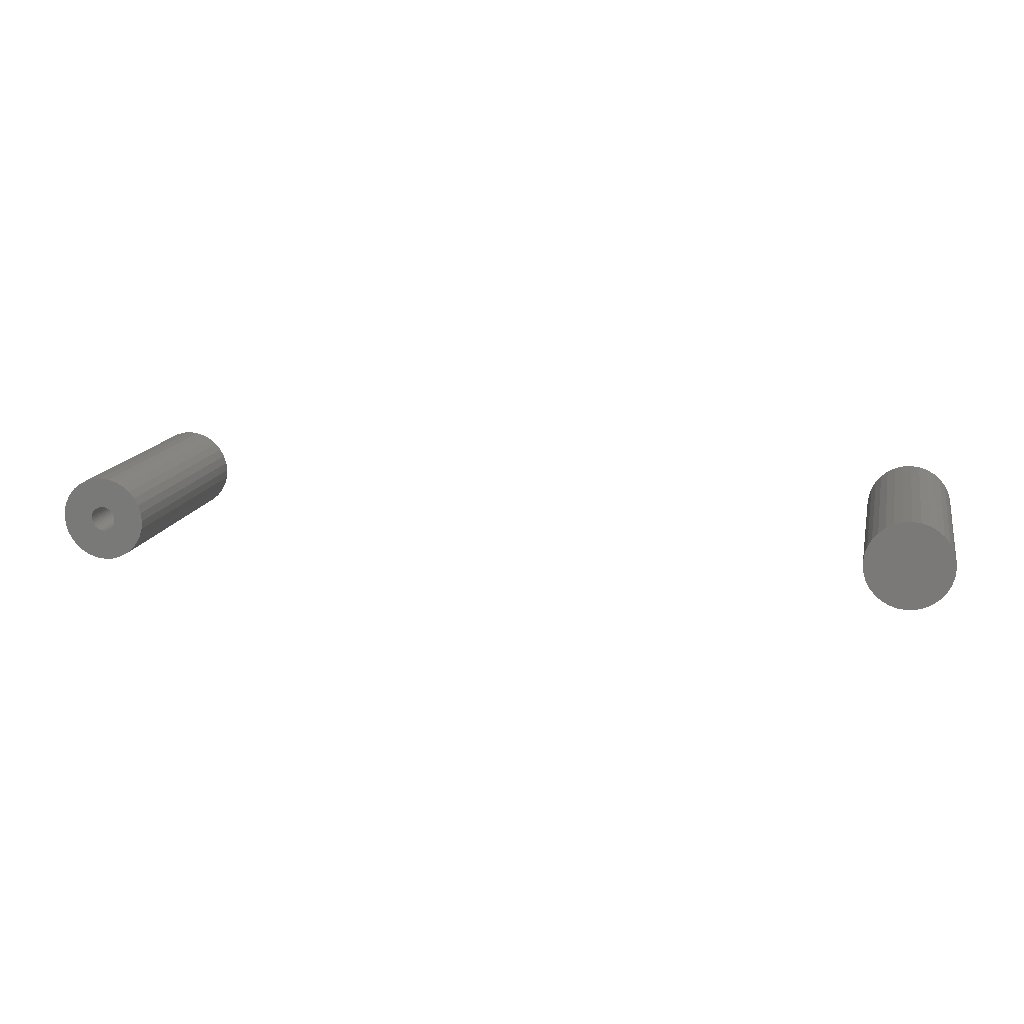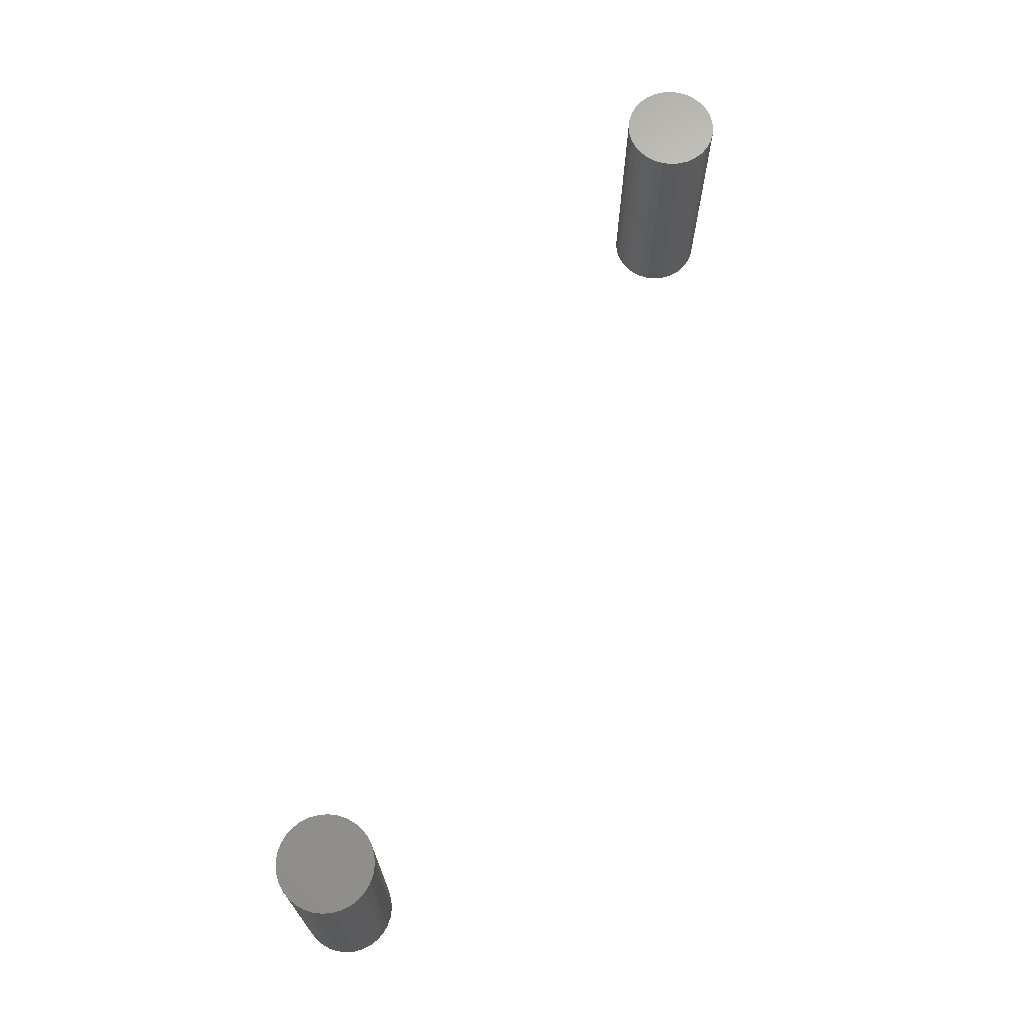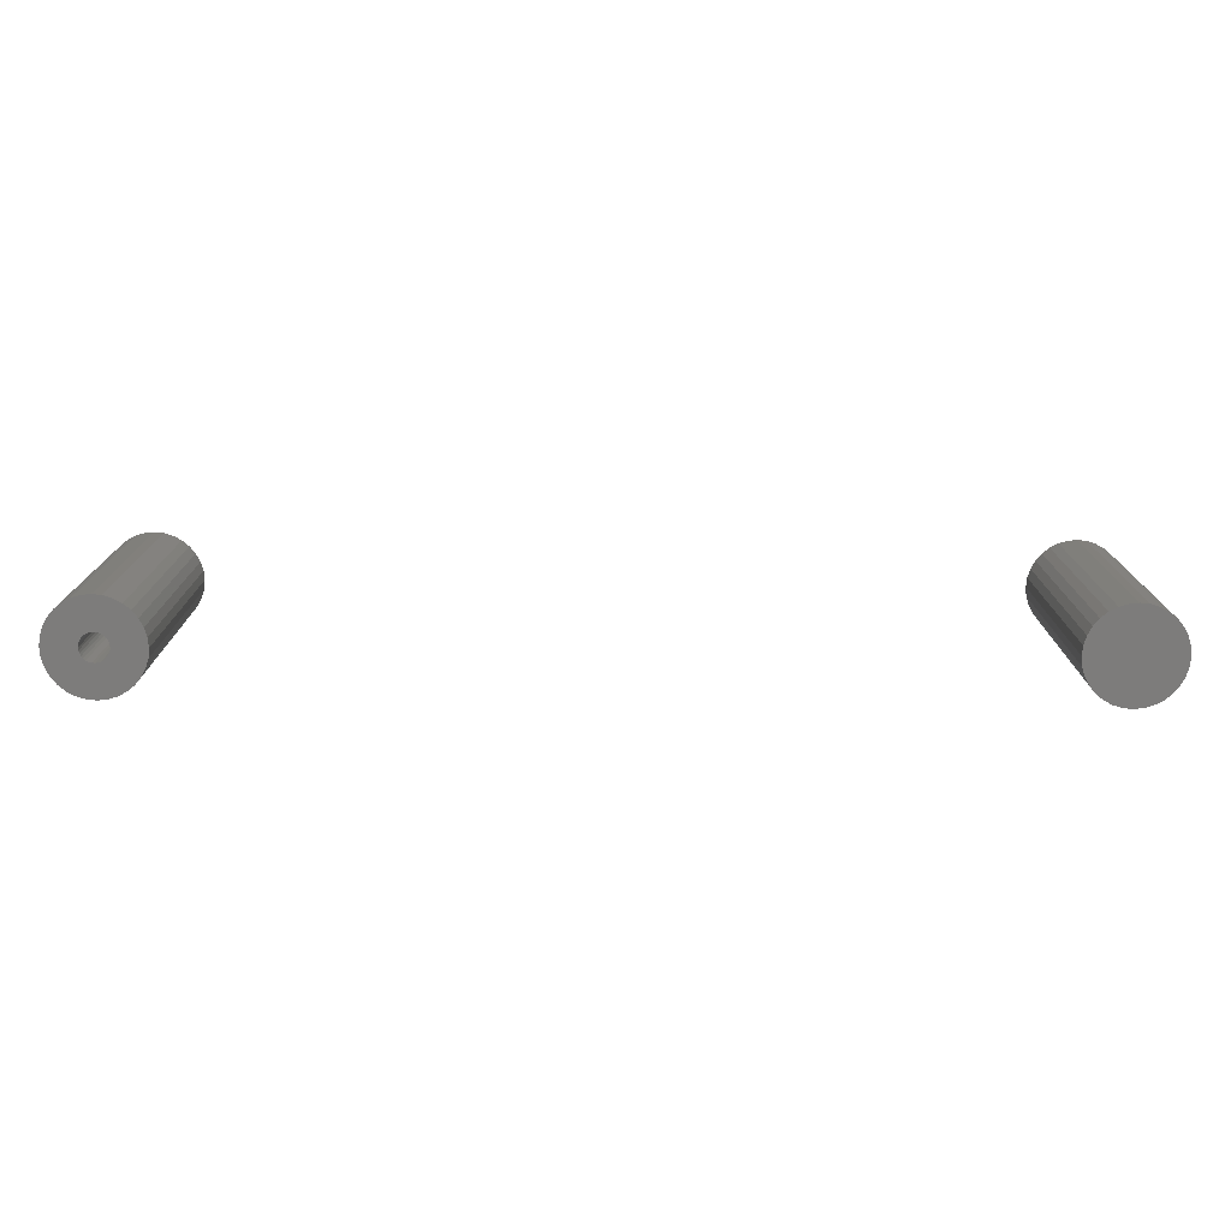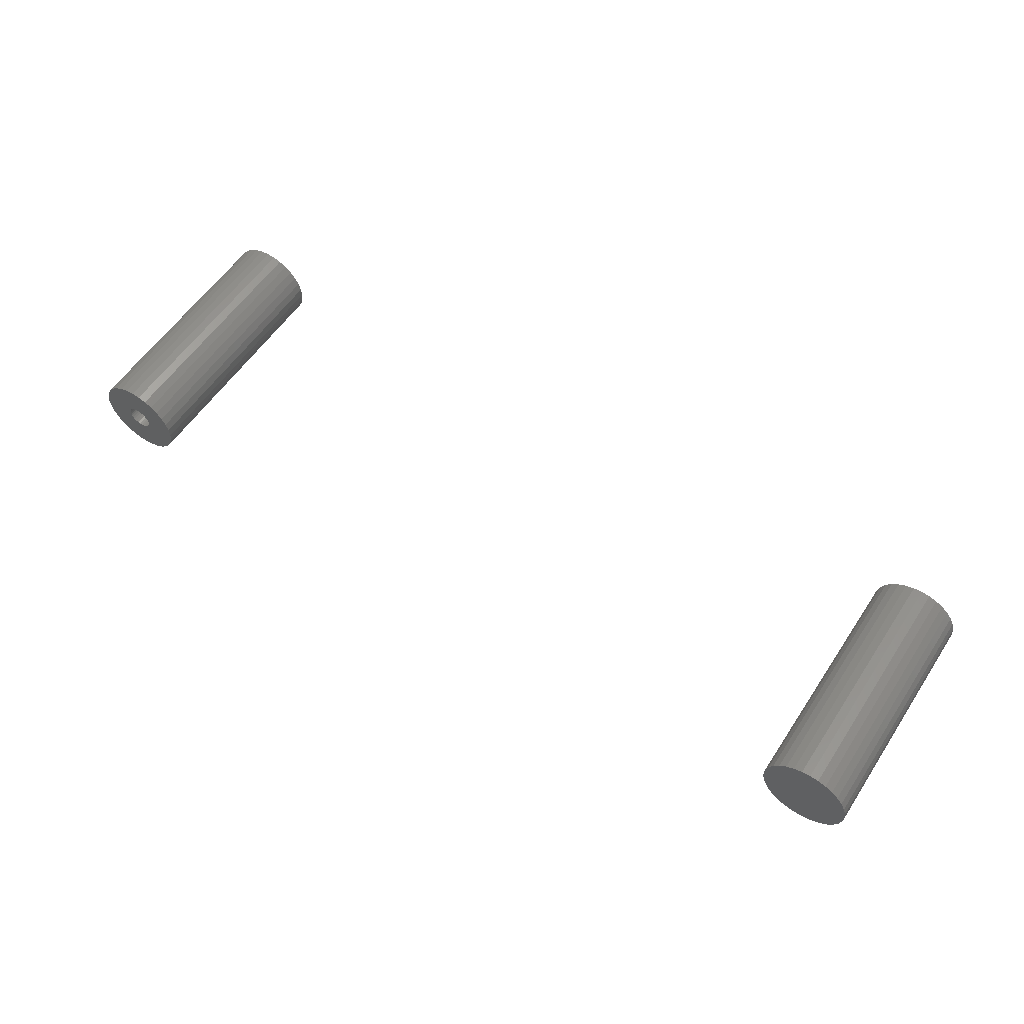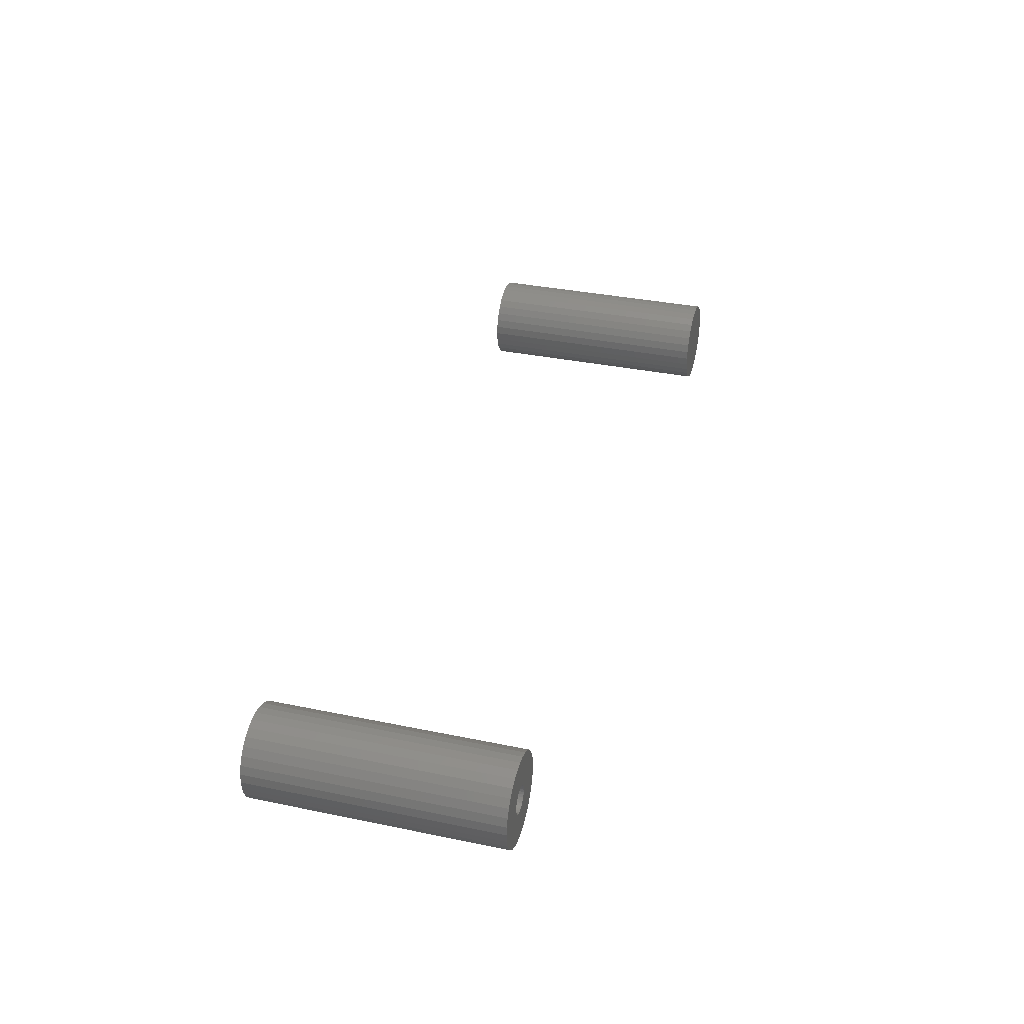
<metadata>
{"format":"stl","ext":"stl","renderer":"f3d","projection":"perspective","resolution":1024,"background":"white","views":[{"elev":14.5,"azim":-167.6,"up":"+Y"},{"elev":68.5,"azim":113.4,"up":"+Z"},{"elev":-76.1,"azim":179.5,"up":"+Z"},{"elev":56.6,"azim":-146.9,"up":"+Y"},{"elev":35.2,"azim":105.3,"up":"+Y"}]}
</metadata>
<code>
# stl→obj: 256 verts, 500 faces
v 0.7118 0.1531 0
v 0.7121 0.1562 0
v 0.7512 0.1562 0
v 0.6417 0.1455 0
v 0.68 0.1531 0
v 0.6809 0.1501 0
v 0.6824 0.1472 0
v 0.6844 0.1448 0
v 0.6406 0.1562 0
v 0.68 0.1594 0
v 0.6797 0.1562 0
v 0.6448 0.1774 0
v 0.6959 0.1725 0
v 0.6927 0.1721 0
v 0.6897 0.1712 0
v 0.6869 0.1697 0
v 0.6417 0.167 0
v 0.6499 0.187 0
v 0.6568 0.1953 0
v 0.6652 0.2022 0
v 0.6747 0.2073 0
v 0.6851 0.2105 0
v 0.6959 0.2115 0
v 0.7067 0.2105 0
v 0.717 0.2073 0
v 0.7266 0.2022 0
v 0.735 0.1953 0
v 0.7418 0.187 0
v 0.7469 0.1774 0
v 0.6844 0.1677 0
v 0.6824 0.1653 0
v 0.6809 0.1624 0
v 0.6959 0.14 0
v 0.7469 0.1351 0
v 0.7418 0.1255 0
v 0.735 0.1172 0
v 0.7266 0.1103 0
v 0.717 0.1052 0
v 0.7067 0.102 0
v 0.6959 0.101 0
v 0.6851 0.102 0
v 0.6747 0.1052 0
v 0.6652 0.1103 0
v 0.6568 0.1172 0
v 0.6499 0.1255 0
v 0.6448 0.1351 0
v 0.6869 0.1428 0
v 0.6897 0.1413 0
v 0.6927 0.1404 0
v 0.7501 0.167 0
v 0.7073 0.1677 0
v 0.7049 0.1697 0
v 0.7021 0.1712 0
v 0.699 0.1721 0
v 0.7118 0.1594 0
v 0.7109 0.1624 0
v 0.7094 0.1653 0
v 0.7501 0.1455 0
v 0.7049 0.1428 0
v 0.7073 0.1448 0
v 0.7094 0.1472 0
v 0.7109 0.1501 0
v 0.699 0.1404 0
v 0.7021 0.1413 0
v 0.699 0.1404 0.2656
v 0.7021 0.1413 0.2656
v 0.7049 0.1428 0.2656
v 0.7073 0.1448 0.2656
v 0.7094 0.1472 0.2656
v 0.7109 0.1501 0.2656
v 0.7118 0.1531 0.2656
v 0.7121 0.1562 0.2656
v 0.6959 0.14 0.2656
v 0.6927 0.1404 0.2656
v 0.6897 0.1413 0.2656
v 0.6869 0.1428 0.2656
v 0.6844 0.1448 0.2656
v 0.6824 0.1472 0.2656
v 0.6809 0.1501 0.2656
v 0.68 0.1531 0.2656
v 0.6797 0.1562 0.2656
v 0.6927 0.1721 0.2656
v 0.6897 0.1712 0.2656
v 0.6869 0.1697 0.2656
v 0.6844 0.1677 0.2656
v 0.6824 0.1653 0.2656
v 0.6809 0.1624 0.2656
v 0.68 0.1594 0.2656
v 0.6959 0.1725 0.2656
v 0.699 0.1721 0.2656
v 0.7021 0.1712 0.2656
v 0.7049 0.1697 0.2656
v 0.7073 0.1677 0.2656
v 0.7094 0.1653 0.2656
v 0.7109 0.1624 0.2656
v 0.7118 0.1594 0.2656
v -0.351 0.14 0.03906
v -0.3478 0.1404 0.2656
v -0.3478 0.1404 0.03906
v -0.3448 0.1413 0.2656
v -0.3448 0.1413 0.03906
v -0.342 0.1428 0.2656
v -0.342 0.1428 0.03906
v -0.3395 0.1448 0.2656
v -0.3395 0.1448 0.03906
v -0.3375 0.1472 0.2656
v -0.3375 0.1472 0.03906
v -0.336 0.1501 0.2656
v -0.336 0.1501 0.03906
v -0.3351 0.1531 0.2656
v -0.3351 0.1531 0.03906
v -0.3348 0.1562 0.2656
v -0.3348 0.1562 0.03906
v -0.351 0.14 0.2656
v -0.3541 0.1404 0.03906
v -0.3541 0.1404 0.2656
v -0.3572 0.1413 0.03906
v -0.3572 0.1413 0.2656
v -0.36 0.1428 0.03906
v -0.36 0.1428 0.2656
v -0.3624 0.1448 0.03906
v -0.3624 0.1448 0.2656
v -0.3645 0.1472 0.03906
v -0.3645 0.1472 0.2656
v -0.366 0.1501 0.03906
v -0.366 0.1501 0.2656
v -0.3669 0.1531 0.03906
v -0.3669 0.1531 0.2656
v -0.3672 0.1562 0.03906
v -0.3672 0.1562 0.2656
v -0.351 0.1725 0.03906
v -0.3541 0.1721 0.2656
v -0.3541 0.1721 0.03906
v -0.3572 0.1712 0.2656
v -0.3572 0.1712 0.03906
v -0.36 0.1697 0.2656
v -0.36 0.1697 0.03906
v -0.3624 0.1677 0.2656
v -0.3624 0.1677 0.03906
v -0.3645 0.1653 0.2656
v -0.3645 0.1653 0.03906
v -0.366 0.1624 0.2656
v -0.366 0.1624 0.03906
v -0.3669 0.1594 0.2656
v -0.3669 0.1594 0.03906
v -0.351 0.1725 0.2656
v -0.3478 0.1721 0.03906
v -0.3478 0.1721 0.2656
v -0.3448 0.1712 0.03906
v -0.3448 0.1712 0.2656
v -0.342 0.1697 0.03906
v -0.342 0.1697 0.2656
v -0.3395 0.1677 0.03906
v -0.3395 0.1677 0.2656
v -0.3375 0.1653 0.03906
v -0.3375 0.1653 0.2656
v -0.336 0.1624 0.03906
v -0.336 0.1624 0.2656
v -0.3351 0.1594 0.03906
v -0.3351 0.1594 0.2656
v 0.6851 0.2105 0.3047
v 0.7067 0.2105 0.3047
v 0.6959 0.2115 0.3047
v 0.6747 0.2073 0.3047
v 0.717 0.2073 0.3047
v 0.6652 0.2022 0.3047
v 0.7266 0.2022 0.3047
v 0.6568 0.1953 0.3047
v 0.735 0.1953 0.3047
v 0.6499 0.187 0.3047
v 0.7418 0.187 0.3047
v 0.6448 0.1774 0.3047
v 0.7469 0.1774 0.3047
v 0.7469 0.1351 0.3047
v 0.6499 0.1255 0.3047
v 0.7418 0.1255 0.3047
v 0.6568 0.1172 0.3047
v 0.735 0.1172 0.3047
v 0.6652 0.1103 0.3047
v 0.7266 0.1103 0.3047
v 0.6747 0.1052 0.3047
v 0.717 0.1052 0.3047
v 0.6851 0.102 0.3047
v 0.7067 0.102 0.3047
v 0.6959 0.101 0.3047
v 0.7501 0.167 0.3047
v 0.6417 0.167 0.3047
v 0.7512 0.1562 0.3047
v 0.6406 0.1562 0.3047
v 0.7501 0.1455 0.3047
v 0.6417 0.1455 0.3047
v 0.6448 0.1351 0.3047
v -0.3618 0.2105 0.3047
v -0.3402 0.2105 0.3047
v -0.351 0.2115 0.3047
v -0.3721 0.2073 0.3047
v -0.3298 0.2073 0.3047
v -0.3817 0.2022 0.3047
v -0.3203 0.2022 0.3047
v -0.3901 0.1953 0.3047
v -0.3119 0.1953 0.3047
v -0.3969 0.187 0.3047
v -0.305 0.187 0.3047
v -0.402 0.1774 0.3047
v -0.2999 0.1774 0.3047
v -0.2999 0.1351 0.3047
v -0.3969 0.1255 0.3047
v -0.305 0.1255 0.3047
v -0.3901 0.1172 0.3047
v -0.3119 0.1172 0.3047
v -0.3817 0.1103 0.3047
v -0.3203 0.1103 0.3047
v -0.3721 0.1052 0.3047
v -0.3298 0.1052 0.3047
v -0.3618 0.102 0.3047
v -0.3402 0.102 0.3047
v -0.351 0.101 0.3047
v -0.2968 0.167 0.3047
v -0.4052 0.167 0.3047
v -0.2957 0.1562 0.3047
v -0.4062 0.1562 0.3047
v -0.2968 0.1455 0.3047
v -0.4052 0.1455 0.3047
v -0.402 0.1351 0.3047
v -0.351 0.2115 0
v -0.3402 0.2105 0
v -0.3618 0.2105 0
v -0.3721 0.2073 0
v -0.3298 0.2073 0
v -0.3817 0.2022 0
v -0.3203 0.2022 0
v -0.3901 0.1953 0
v -0.3119 0.1953 0
v -0.3969 0.187 0
v -0.305 0.187 0
v -0.402 0.1774 0
v -0.2999 0.1774 0
v -0.305 0.1255 0
v -0.3969 0.1255 0
v -0.2999 0.1351 0
v -0.3901 0.1172 0
v -0.3119 0.1172 0
v -0.3817 0.1103 0
v -0.3203 0.1103 0
v -0.3721 0.1052 0
v -0.3298 0.1052 0
v -0.3618 0.102 0
v -0.3402 0.102 0
v -0.351 0.101 0
v -0.402 0.1351 0
v -0.4052 0.1455 0
v -0.2968 0.1455 0
v -0.4062 0.1562 0
v -0.2957 0.1562 0
v -0.4052 0.167 0
v -0.2968 0.167 0
f 1 2 3
f 4 5 6
f 4 6 7
f 8 4 7
f 9 10 11
f 9 11 5
f 9 5 4
f 12 13 14
f 12 14 15
f 12 15 16
f 12 16 17
f 13 12 18
f 13 18 19
f 13 19 20
f 13 20 21
f 13 21 22
f 13 22 23
f 13 23 24
f 13 24 25
f 13 25 26
f 13 26 27
f 13 27 28
f 13 28 29
f 17 16 30
f 17 30 31
f 17 31 32
f 17 32 10
f 17 10 9
f 33 34 35
f 33 35 36
f 33 36 37
f 33 37 38
f 33 38 39
f 33 39 40
f 33 40 41
f 33 41 42
f 33 42 43
f 33 43 44
f 33 44 45
f 33 45 46
f 46 4 8
f 46 8 47
f 46 47 48
f 46 48 49
f 46 49 33
f 29 50 51
f 29 51 52
f 29 52 53
f 29 53 54
f 29 54 13
f 50 3 2
f 50 2 55
f 50 55 56
f 50 56 57
f 50 57 51
f 58 34 59
f 58 59 60
f 58 60 61
f 58 61 62
f 58 62 1
f 58 1 3
f 34 33 63
f 34 63 64
f 34 64 59
f 33 65 63
f 63 65 66
f 63 66 64
f 64 66 67
f 64 67 59
f 59 67 68
f 59 68 60
f 60 68 69
f 60 69 61
f 61 69 70
f 61 70 62
f 62 70 71
f 62 71 1
f 1 71 72
f 1 72 2
f 65 33 73
f 73 33 49
f 73 49 74
f 74 49 48
f 74 48 75
f 75 48 47
f 75 47 76
f 76 47 8
f 76 8 77
f 77 8 7
f 77 7 78
f 78 7 6
f 78 6 79
f 79 6 5
f 79 5 80
f 80 5 11
f 80 11 81
f 13 82 14
f 14 82 83
f 14 83 15
f 15 83 84
f 15 84 16
f 16 84 85
f 16 85 30
f 30 85 86
f 30 86 31
f 31 86 87
f 31 87 32
f 32 87 88
f 32 88 10
f 10 88 81
f 10 81 11
f 82 13 89
f 89 13 54
f 89 54 90
f 90 54 53
f 90 53 91
f 91 53 52
f 91 52 92
f 92 52 51
f 92 51 93
f 93 51 57
f 93 57 94
f 94 57 56
f 94 56 95
f 95 56 55
f 95 55 96
f 96 55 2
f 96 2 72
f 93 85 92
f 86 85 93
f 94 86 93
f 87 86 94
f 95 87 94
f 69 78 70
f 77 78 69
f 68 77 69
f 76 77 68
f 67 76 68
f 75 76 67
f 74 75 67
f 66 74 67
f 66 73 74
f 65 73 66
f 84 83 82
f 84 82 89
f 84 89 90
f 84 90 91
f 84 91 92
f 84 92 85
f 78 79 70
f 70 79 80
f 70 80 71
f 71 80 81
f 71 81 72
f 72 81 88
f 72 88 96
f 96 88 87
f 96 87 95
f 97 98 99
f 99 98 100
f 99 100 101
f 101 100 102
f 101 102 103
f 103 102 104
f 103 104 105
f 105 104 106
f 105 106 107
f 107 106 108
f 107 108 109
f 109 108 110
f 109 110 111
f 111 110 112
f 111 112 113
f 98 97 114
f 114 97 115
f 114 115 116
f 116 115 117
f 116 117 118
f 118 117 119
f 118 119 120
f 120 119 121
f 120 121 122
f 122 121 123
f 122 123 124
f 124 123 125
f 124 125 126
f 126 125 127
f 126 127 128
f 128 127 129
f 128 129 130
f 131 132 133
f 133 132 134
f 133 134 135
f 135 134 136
f 135 136 137
f 137 136 138
f 137 138 139
f 139 138 140
f 139 140 141
f 141 140 142
f 141 142 143
f 143 142 144
f 143 144 145
f 145 144 130
f 145 130 129
f 132 131 146
f 146 131 147
f 146 147 148
f 148 147 149
f 148 149 150
f 150 149 151
f 150 151 152
f 152 151 153
f 152 153 154
f 154 153 155
f 154 155 156
f 156 155 157
f 156 157 158
f 158 157 159
f 158 159 160
f 160 159 113
f 160 113 112
f 153 139 141
f 153 141 155
f 155 141 143
f 155 143 157
f 109 123 107
f 107 123 121
f 107 121 105
f 105 121 119
f 105 119 103
f 103 119 117
f 103 117 115
f 103 115 101
f 115 97 101
f 101 97 99
f 151 149 147
f 151 147 131
f 151 131 133
f 151 133 135
f 151 135 137
f 151 137 139
f 151 139 153
f 157 143 159
f 159 143 145
f 159 145 113
f 113 145 129
f 113 129 111
f 111 129 127
f 111 127 109
f 109 127 125
f 109 125 123
f 154 138 152
f 140 138 154
f 156 140 154
f 142 140 156
f 158 142 156
f 106 124 108
f 122 124 106
f 104 122 106
f 120 122 104
f 102 120 104
f 118 120 102
f 116 118 102
f 100 116 102
f 100 114 116
f 98 114 100
f 136 134 132
f 136 132 146
f 136 146 148
f 136 148 150
f 136 150 152
f 136 152 138
f 124 126 108
f 108 126 128
f 108 128 110
f 110 128 130
f 110 130 112
f 112 130 144
f 112 144 160
f 160 144 142
f 160 142 158
f 161 162 163
f 162 161 164
f 162 164 165
f 165 164 166
f 165 166 167
f 167 166 168
f 167 168 169
f 169 168 170
f 169 170 171
f 171 170 172
f 171 172 173
f 174 175 176
f 176 175 177
f 176 177 178
f 178 177 179
f 178 179 180
f 180 179 181
f 180 181 182
f 182 181 183
f 182 183 184
f 184 183 185
f 173 172 186
f 186 172 187
f 186 187 188
f 188 187 189
f 188 189 190
f 190 189 191
f 190 191 174
f 174 191 192
f 174 192 175
f 3 188 58
f 58 188 190
f 58 190 34
f 34 190 174
f 34 174 35
f 35 174 176
f 35 176 36
f 36 176 178
f 36 178 37
f 37 178 180
f 37 180 38
f 38 180 182
f 38 182 39
f 39 182 184
f 39 184 40
f 40 184 185
f 40 185 41
f 41 185 183
f 41 183 42
f 42 183 181
f 42 181 43
f 43 181 179
f 43 179 44
f 44 179 177
f 44 177 45
f 45 177 175
f 45 175 46
f 46 175 192
f 46 192 4
f 4 192 191
f 4 191 9
f 9 191 189
f 9 189 17
f 17 189 187
f 17 187 12
f 12 187 172
f 12 172 18
f 18 172 170
f 18 170 19
f 19 170 168
f 19 168 20
f 20 168 166
f 20 166 21
f 21 166 164
f 21 164 22
f 22 164 161
f 22 161 23
f 23 161 163
f 23 163 24
f 24 163 162
f 24 162 25
f 25 162 165
f 25 165 26
f 26 165 167
f 26 167 27
f 27 167 169
f 27 169 28
f 28 169 171
f 28 171 29
f 29 171 173
f 29 173 50
f 50 173 186
f 50 186 3
f 3 186 188
f 193 194 195
f 194 193 196
f 194 196 197
f 197 196 198
f 197 198 199
f 199 198 200
f 199 200 201
f 201 200 202
f 201 202 203
f 203 202 204
f 203 204 205
f 206 207 208
f 208 207 209
f 208 209 210
f 210 209 211
f 210 211 212
f 212 211 213
f 212 213 214
f 214 213 215
f 214 215 216
f 216 215 217
f 205 204 218
f 218 204 219
f 218 219 220
f 220 219 221
f 220 221 222
f 222 221 223
f 222 223 206
f 206 223 224
f 206 224 207
f 225 226 227
f 228 227 226
f 229 228 226
f 230 228 229
f 231 230 229
f 232 230 231
f 233 232 231
f 234 232 233
f 235 234 233
f 236 234 235
f 237 236 235
f 238 239 240
f 241 239 238
f 242 241 238
f 243 241 242
f 244 243 242
f 245 243 244
f 246 245 244
f 247 245 246
f 248 247 246
f 249 247 248
f 239 250 240
f 240 250 251
f 240 251 252
f 252 251 253
f 252 253 254
f 254 253 255
f 254 255 256
f 256 255 236
f 256 236 237
f 254 220 252
f 252 220 222
f 252 222 240
f 240 222 206
f 240 206 238
f 238 206 208
f 238 208 242
f 242 208 210
f 242 210 244
f 244 210 212
f 244 212 246
f 246 212 214
f 246 214 248
f 248 214 216
f 248 216 249
f 249 216 217
f 249 217 247
f 247 217 215
f 247 215 245
f 245 215 213
f 245 213 243
f 243 213 211
f 243 211 241
f 241 211 209
f 241 209 239
f 239 209 207
f 239 207 250
f 250 207 224
f 250 224 251
f 251 224 223
f 251 223 253
f 253 223 221
f 253 221 255
f 255 221 219
f 255 219 236
f 236 219 204
f 236 204 234
f 234 204 202
f 234 202 232
f 232 202 200
f 232 200 230
f 230 200 198
f 230 198 228
f 228 198 196
f 228 196 227
f 227 196 193
f 227 193 225
f 225 193 195
f 225 195 226
f 226 195 194
f 226 194 229
f 229 194 197
f 229 197 231
f 231 197 199
f 231 199 233
f 233 199 201
f 233 201 235
f 235 201 203
f 235 203 237
f 237 203 205
f 237 205 256
f 256 205 218
f 256 218 254
f 254 218 220

</code>
